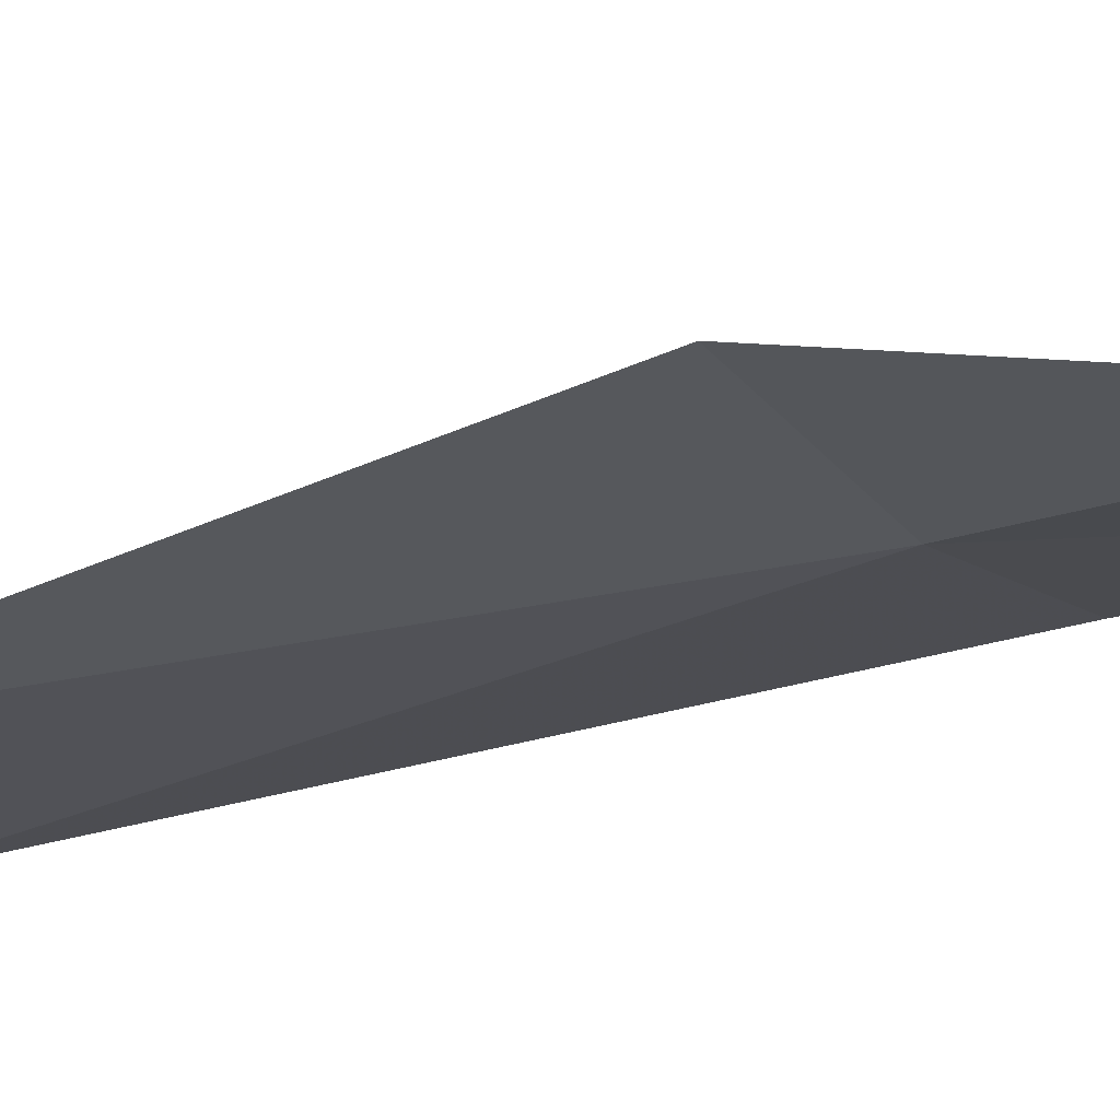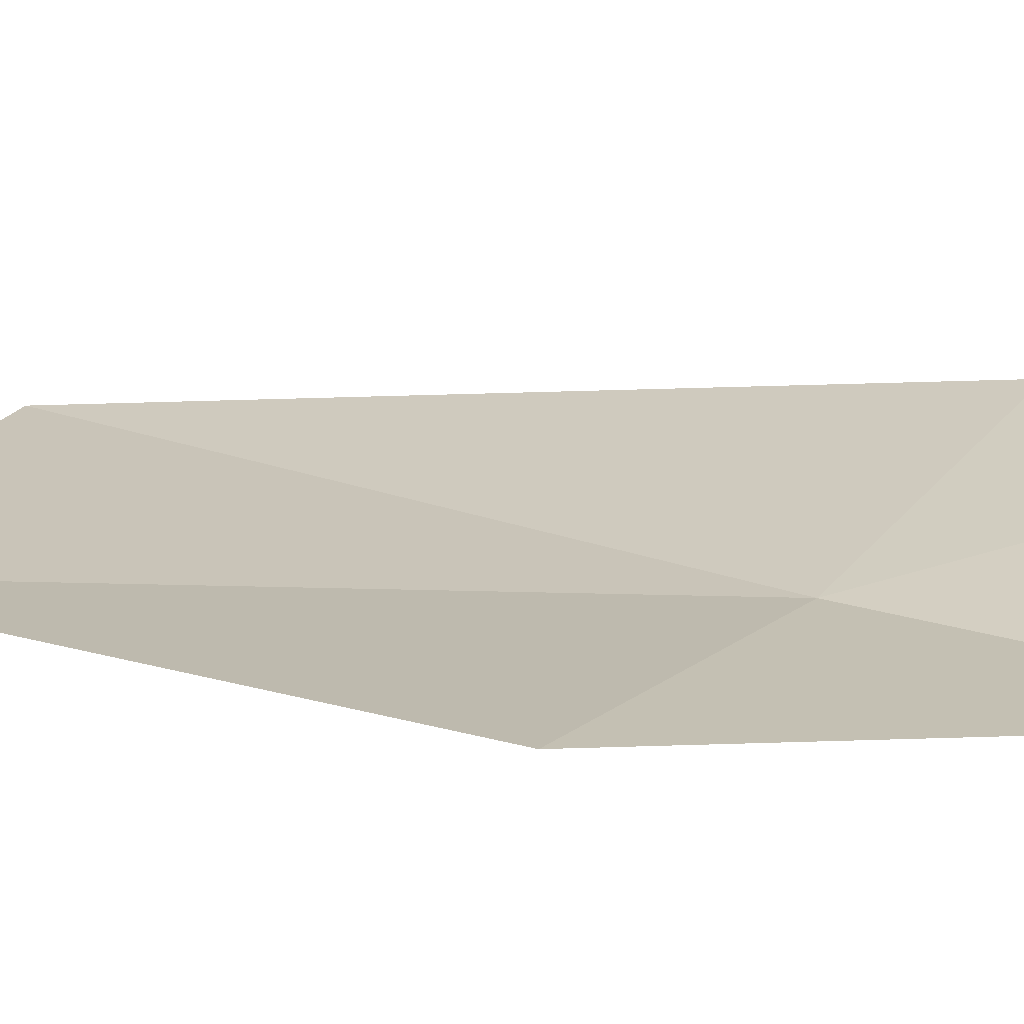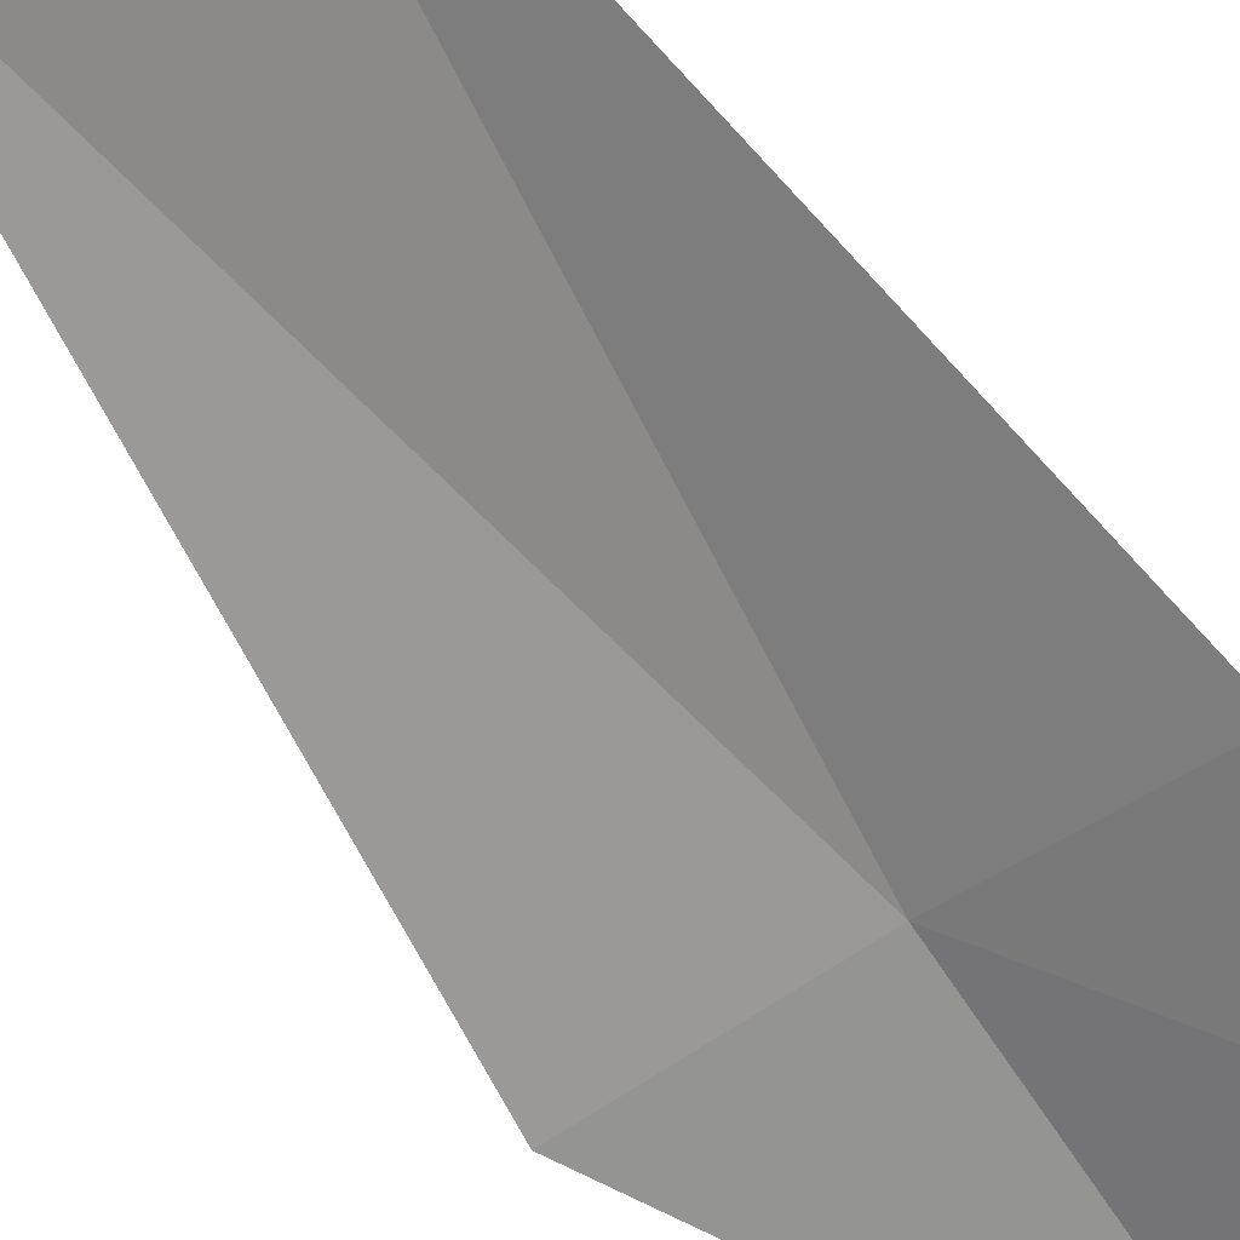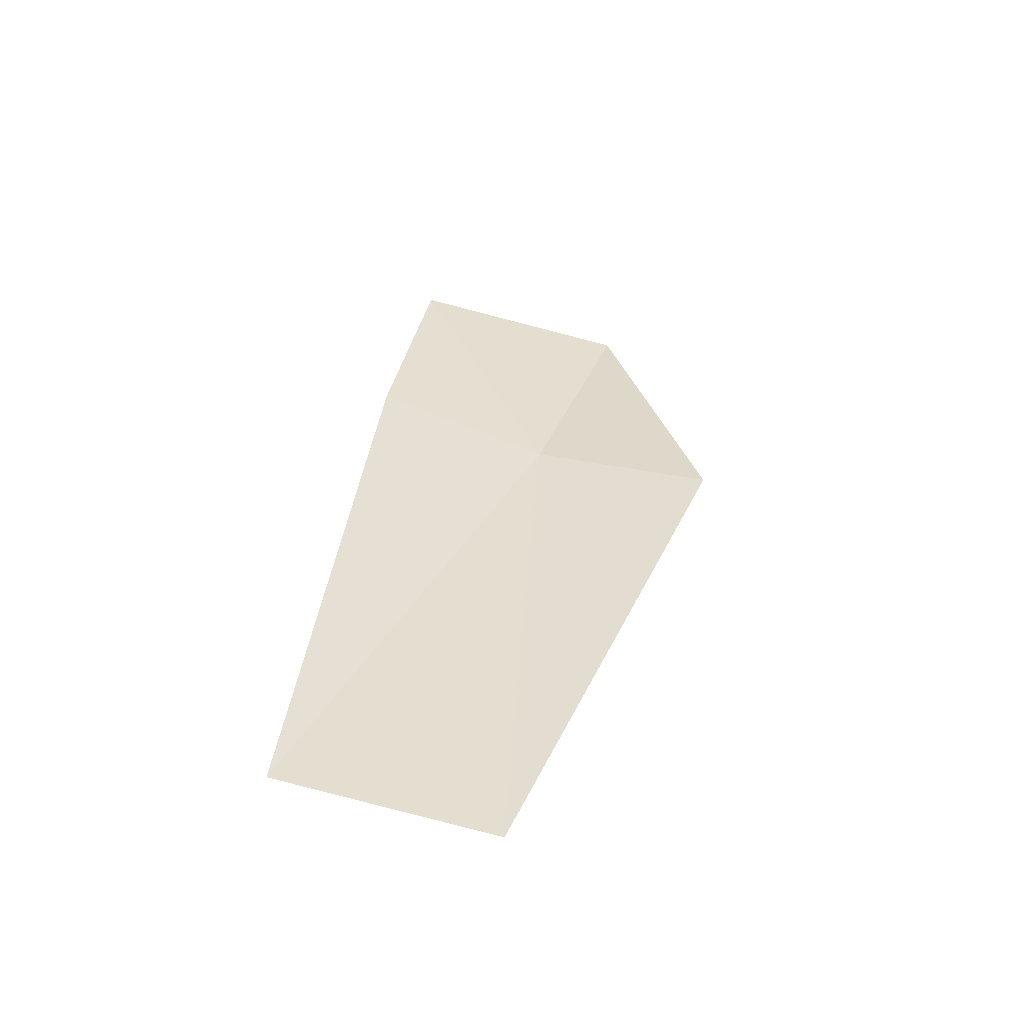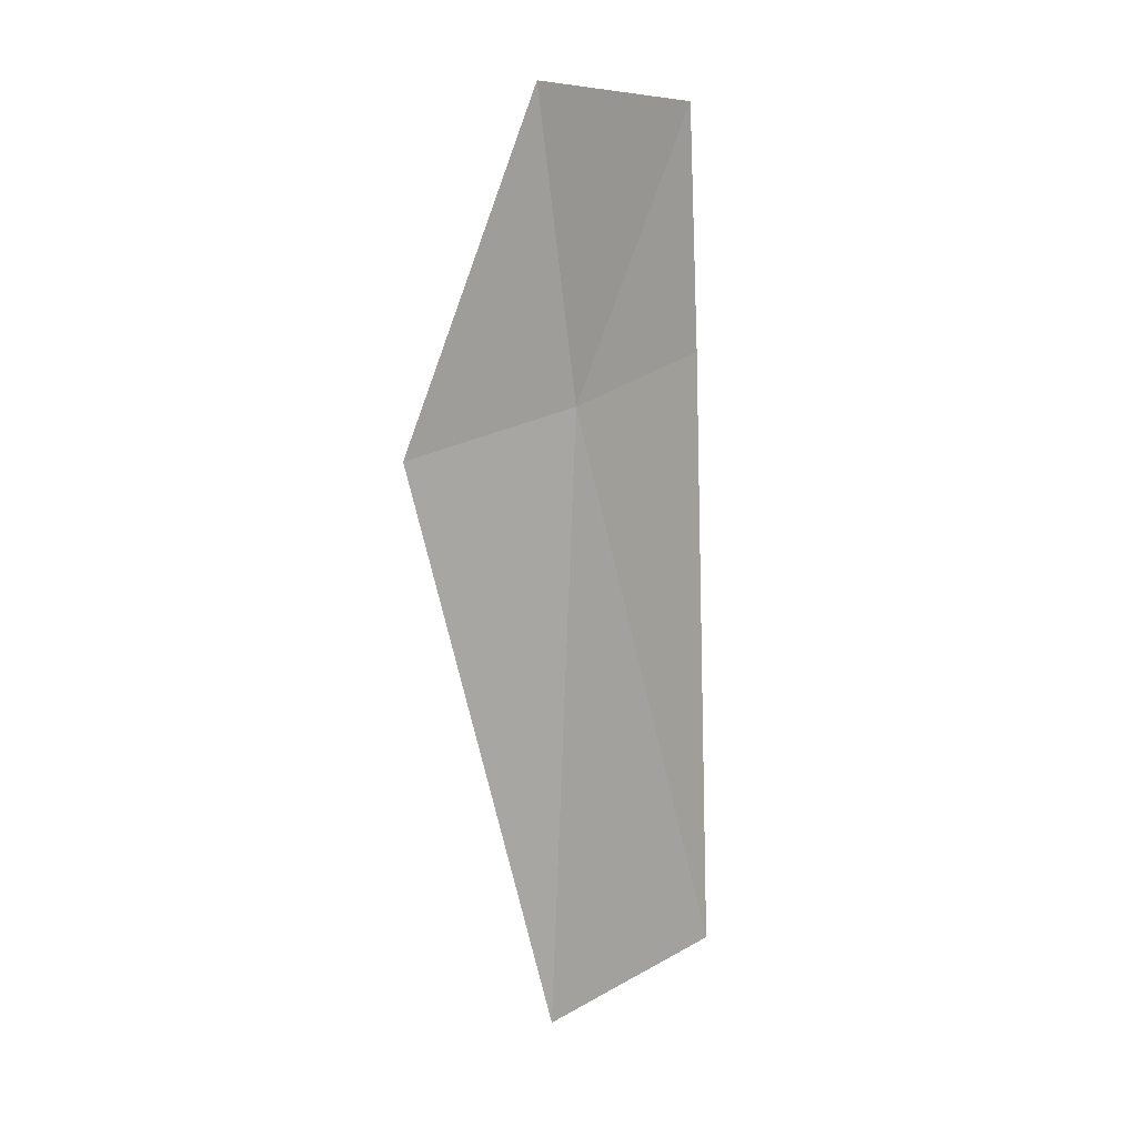
<metadata>
{"format":"obj","ext":"obj","renderer":"f3d","projection":"perspective","resolution":1024,"background":"white","views":[{"elev":-63.2,"azim":106.7,"up":"+Z"},{"elev":-17.9,"azim":119.9,"up":"+Z"},{"elev":74.4,"azim":134.7,"up":"+Z"},{"elev":-46.1,"azim":34.8,"up":"+Y"},{"elev":1.9,"azim":178.1,"up":"+Y"}]}
</metadata>
<code>
v -8.518 7.379 11.14
v -8.122 7.244 10.9
v -8.421 8.087 10.88
v -8.803 8.132 11.33
v -8.466 5.853 11.39
v -8.834 7.533 11.47
v -8.887 5.992 11.73
f 1 4 3
f 1 2 5
f 1 6 4
f 1 5 7
f 1 7 6
f 1 3 2

</code>
